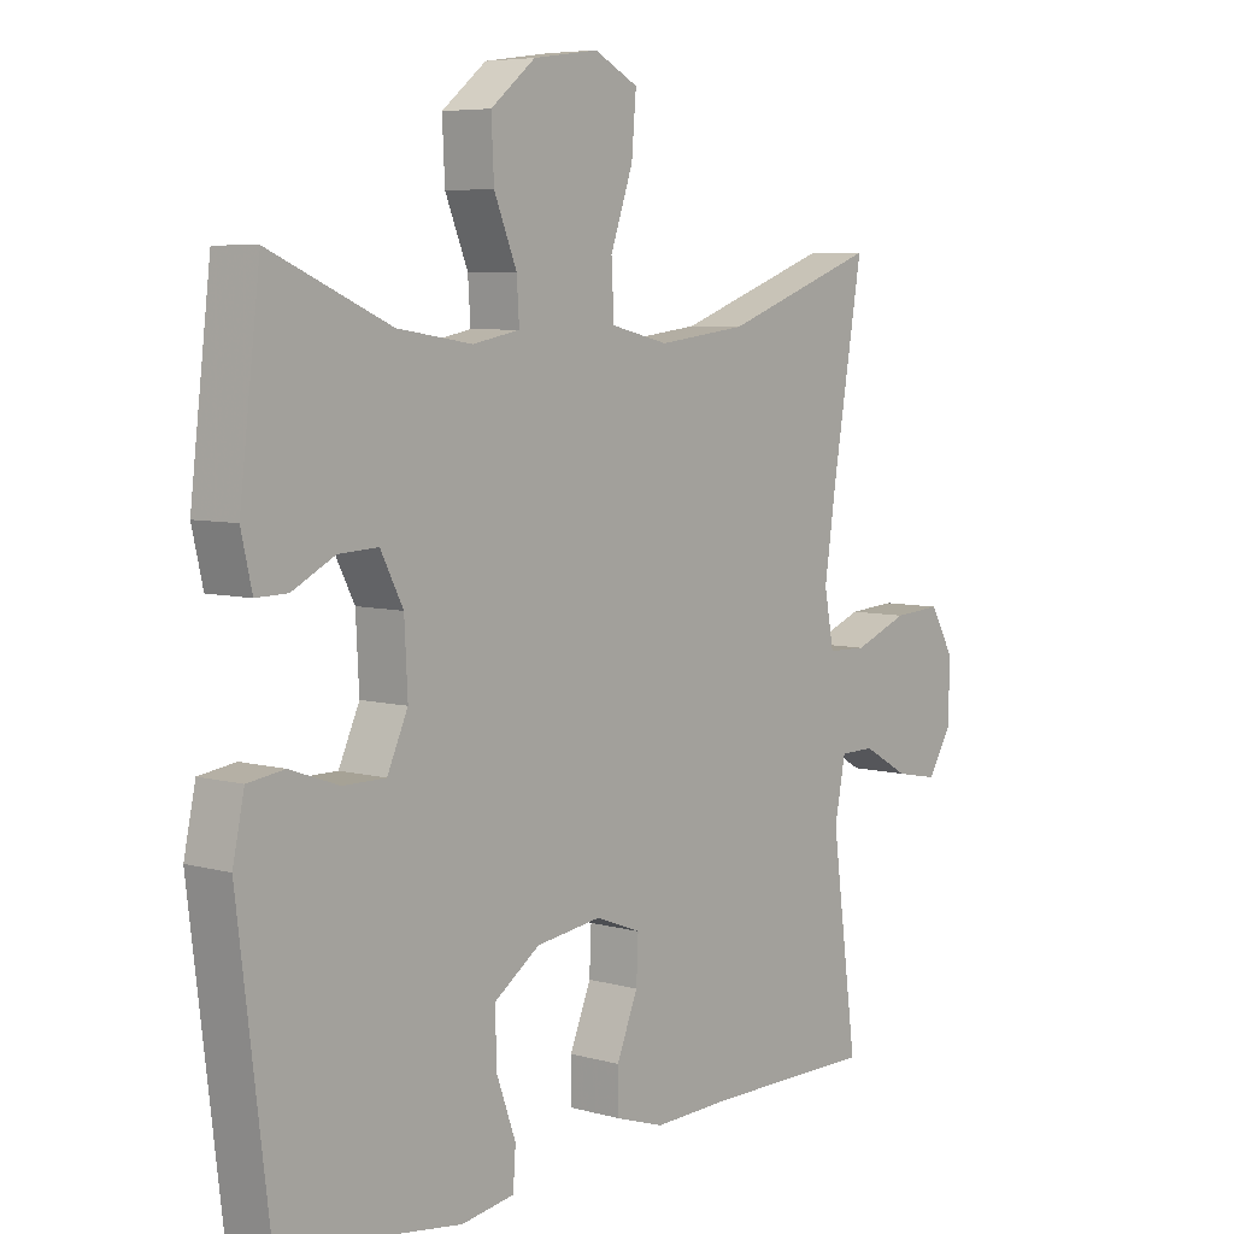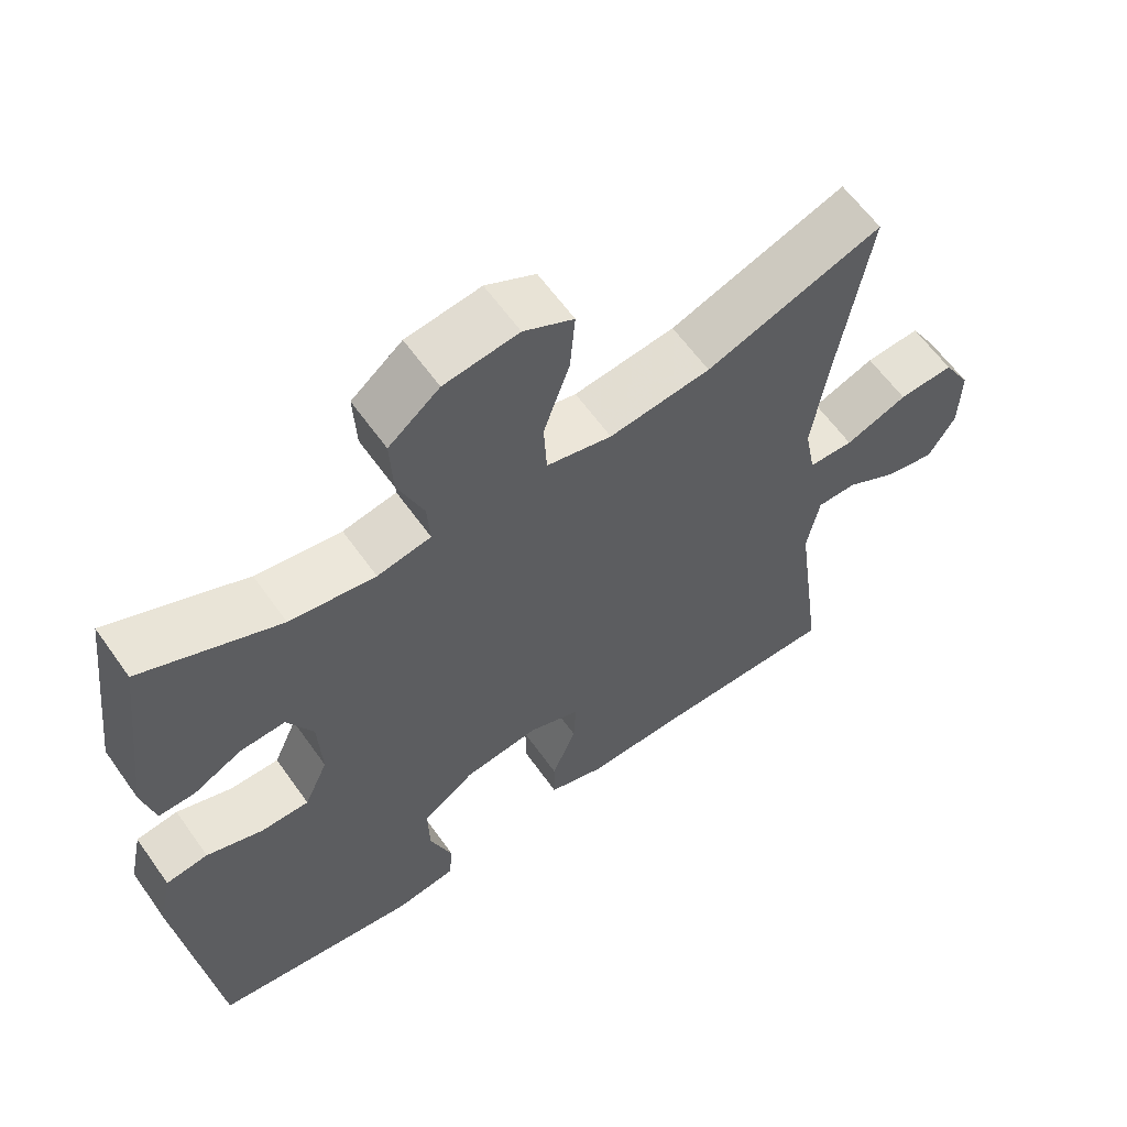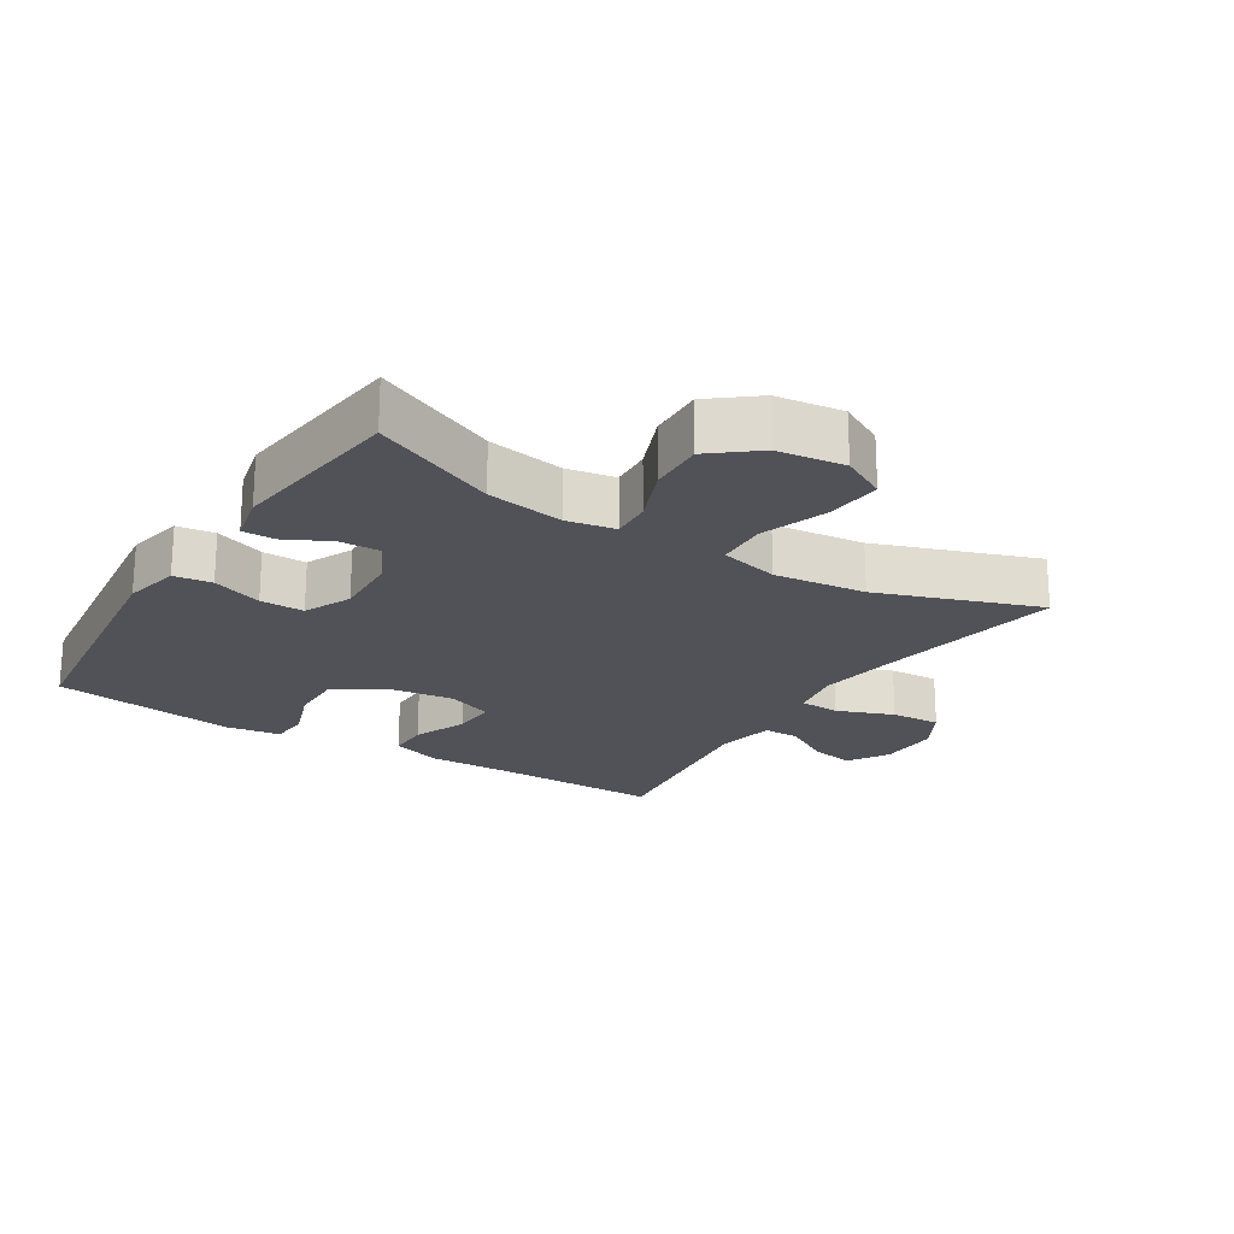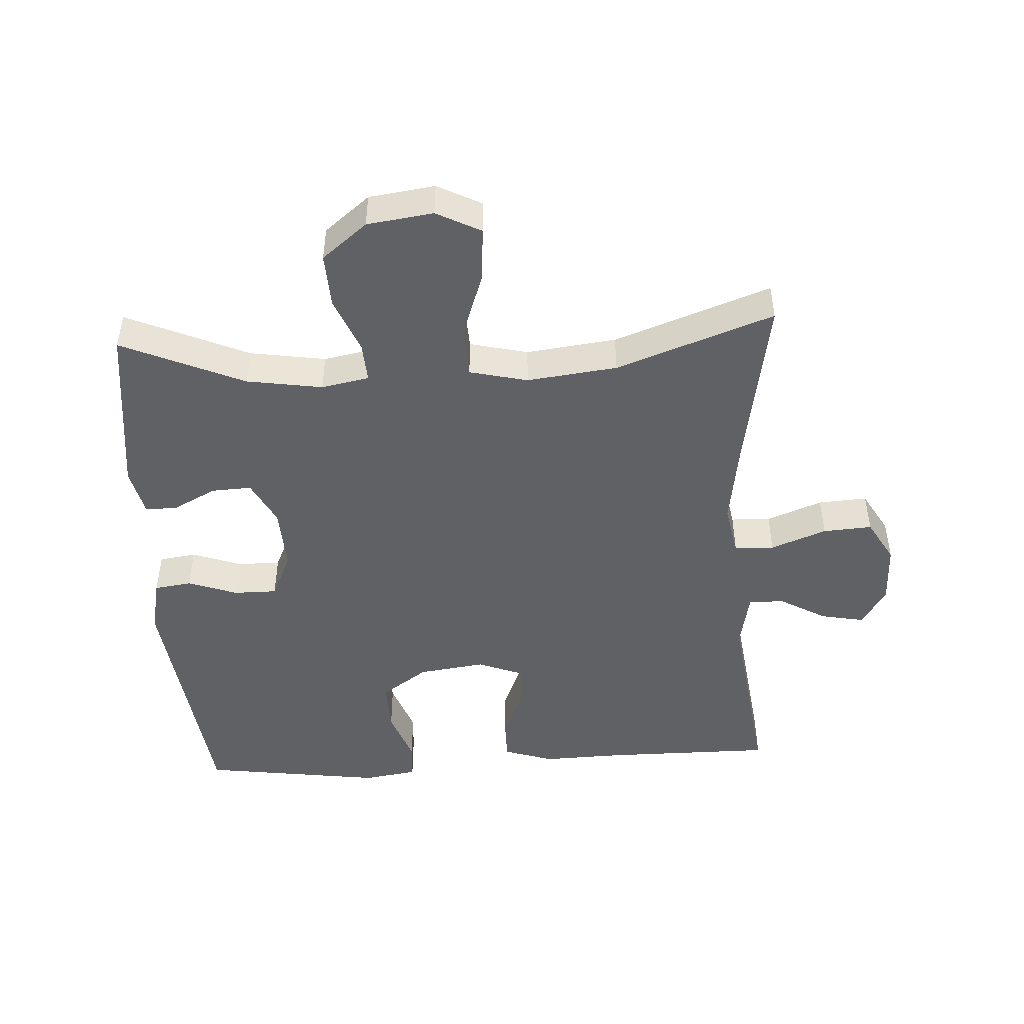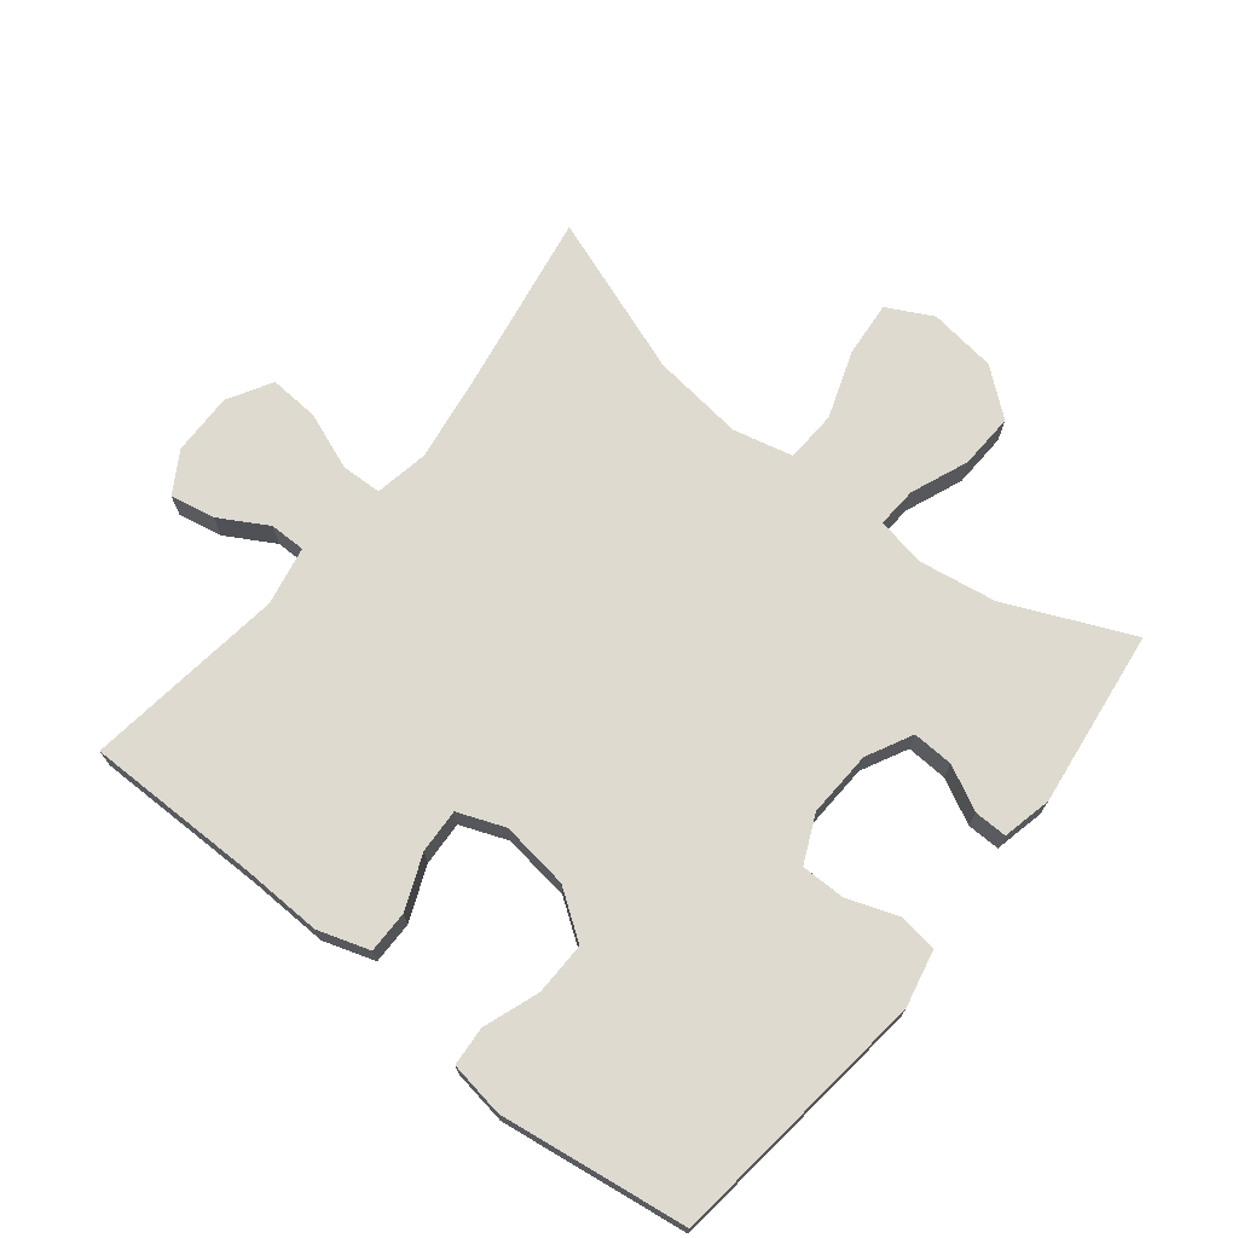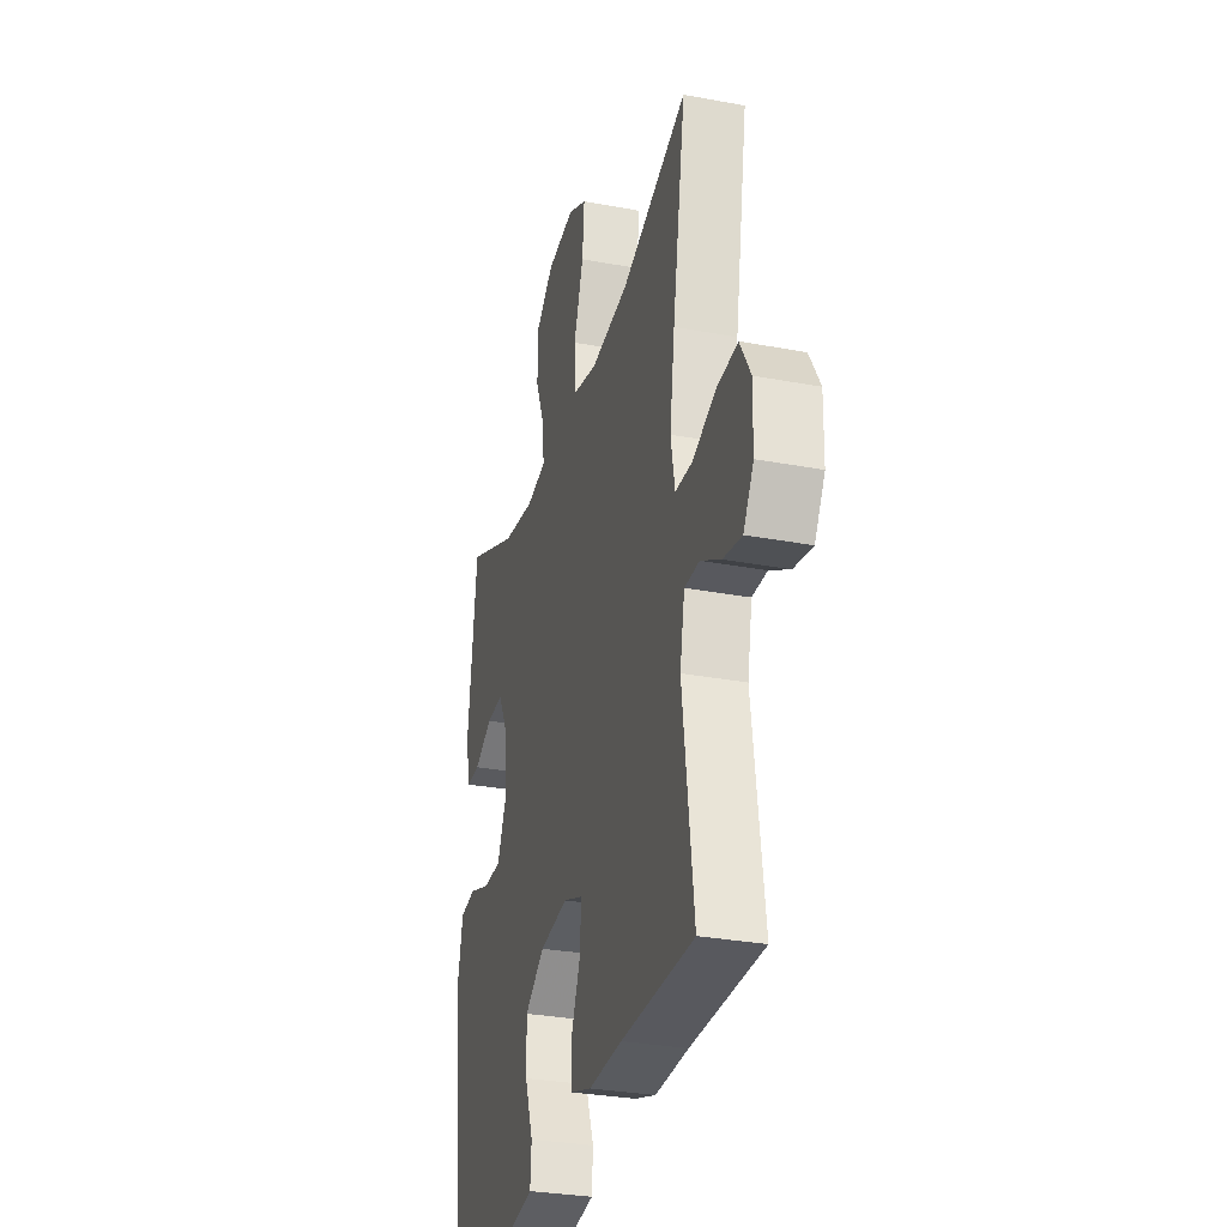
<metadata>
{"format":"obj","ext":"obj","renderer":"f3d","projection":"perspective","resolution":1024,"background":"white","views":[{"elev":6.3,"azim":-50.3,"up":"+Z"},{"elev":61.1,"azim":-35.2,"up":"+Z"},{"elev":-21.4,"azim":-32.4,"up":"+Y"},{"elev":-47.2,"azim":3.2,"up":"+Y"},{"elev":71.0,"azim":-141.5,"up":"+Y"},{"elev":-30.4,"azim":74.8,"up":"+Z"}]}
</metadata>
<code>
v 0.5 0.07 0.5
v 0.453 0.07 0.222
v 0.435 0.07 0.097
v 0.45 0.07 0.017
v 0.511 0.07 0.015
v 0.596 0.07 0.048
v 0.671 0.07 0.053
v 0.709 0.07 -0.013
v 0.707 0.07 -0.106
v 0.67 0.07 -0.167
v 0.603 0.07 -0.154
v 0.531 0.07 -0.113
v 0.477 0.07 -0.113
v 0.46 0.07 -0.201
v 0.5 0.07 -0.5
v 0.238 0.07 -0.5
v 0.117 0.07 -0.504
v 0.04 0.07 -0.479
v 0.04 0.07 -0.416
v 0.073 0.07 -0.335
v 0.076 0.07 -0.269
v 0.006 0.07 -0.242
v -0.096 0.07 -0.256
v -0.167 0.07 -0.306
v -0.165 0.07 -0.385
v -0.135 0.07 -0.468
v -0.139 0.07 -0.526
v -0.221 0.07 -0.539
v -0.5 0.07 -0.5
v -0.548 0.07 -0.107
v -0.53 0.07 -0.022
v -0.473 0.07 -0.014
v -0.397 0.07 -0.041
v -0.331 0.07 -0.041
v -0.299 0.07 0.03
v -0.304 0.07 0.129
v -0.339 0.07 0.197
v -0.4 0.07 0.194
v -0.466 0.07 0.16
v -0.515 0.07 0.159
v -0.532 0.07 0.233
v -0.5 0.07 0.5
v -0.313 0.07 0.418
v -0.197 0.07 0.4
v -0.124 0.07 0.414
v -0.128 0.07 0.475
v -0.163 0.07 0.561
v -0.167 0.07 0.644
v -0.098 0.07 0.7
v 0.003 0.07 0.714
v 0.071 0.07 0.679
v 0.064 0.07 0.595
v 0.029 0.07 0.494
v 0.033 0.07 0.417
v 0.122 0.07 0.396
v 0.26 0.07 0.413
v 0.5 0 0.5
v 0.453 0 0.222
v 0.435 0 0.097
v 0.45 0 0.017
v 0.511 0 0.015
v 0.596 0 0.048
v 0.671 0 0.053
v 0.709 0 -0.013
v 0.707 0 -0.106
v 0.67 0 -0.167
v 0.603 0 -0.154
v 0.531 0 -0.113
v 0.477 0 -0.113
v 0.46 0 -0.201
v 0.5 0 -0.5
v 0.238 0 -0.5
v 0.117 0 -0.504
v 0.04 0 -0.479
v 0.04 0 -0.416
v 0.073 0 -0.335
v 0.076 0 -0.269
v 0.006 0 -0.242
v -0.096 0 -0.256
v -0.167 0 -0.306
v -0.165 0 -0.385
v -0.135 0 -0.468
v -0.139 0 -0.526
v -0.221 0 -0.539
v -0.5 0 -0.5
v -0.548 0 -0.107
v -0.53 0 -0.022
v -0.473 0 -0.014
v -0.397 0 -0.041
v -0.331 0 -0.041
v -0.299 0 0.03
v -0.304 0 0.129
v -0.339 0 0.197
v -0.4 0 0.194
v -0.466 0 0.16
v -0.515 0 0.159
v -0.532 0 0.233
v -0.5 0 0.5
v -0.313 0 0.418
v -0.197 0 0.4
v -0.124 0 0.414
v -0.128 0 0.475
v -0.163 0 0.561
v -0.167 0 0.644
v -0.098 0 0.7
v 0.003 0 0.714
v 0.071 0 0.679
v 0.064 0 0.595
v 0.029 0 0.494
v 0.033 0 0.417
v 0.122 0 0.396
v 0.26 0 0.413
f 50 51 52 53
f 50 53 54
f 49 50 54
f 46 47 48 49
f 45 46 49 54
f 44 45 54 55
f 40 41 42 43
f 38 39 40 43
f 37 38 43 44
f 36 37 44 55
f 30 31 32 33
f 30 33 34
f 29 30 34
f 28 29 34 35
f 25 26 27 28
f 24 25 28 35
f 17 18 19 20
f 16 17 20 21
f 14 15 16 21
f 13 14 21 22
f 9 10 11 12
f 9 12 13
f 8 9 13
f 5 6 7 8
f 4 5 8 13
f 56 1 2
f 56 2 3
f 55 56 3 4
f 23 24 35 36
f 22 23 36 55
f 4 13 22 55
f 109 108 107 106
f 110 109 106
f 110 106 105
f 105 104 103 102
f 110 105 102 101
f 111 110 101 100
f 99 98 97 96
f 99 96 95 94
f 100 99 94 93
f 111 100 93 92
f 89 88 87 86
f 90 89 86
f 90 86 85
f 91 90 85 84
f 84 83 82 81
f 91 84 81 80
f 76 75 74 73
f 77 76 73 72
f 77 72 71 70
f 78 77 70 69
f 68 67 66 65
f 69 68 65
f 69 65 64
f 64 63 62 61
f 69 64 61 60
f 58 57 112
f 59 58 112
f 60 59 112 111
f 92 91 80 79
f 111 92 79 78
f 111 78 69 60
f 1 57 58 2
f 2 58 59 3
f 3 59 60 4
f 4 60 61 5
f 5 61 62 6
f 6 62 63 7
f 7 63 64 8
f 8 64 65 9
f 9 65 66 10
f 10 66 67 11
f 11 67 68 12
f 12 68 69 13
f 13 69 70 14
f 14 70 71 15
f 15 71 72 16
f 16 72 73 17
f 17 73 74 18
f 18 74 75 19
f 19 75 76 20
f 20 76 77 21
f 21 77 78 22
f 22 78 79 23
f 23 79 80 24
f 24 80 81 25
f 25 81 82 26
f 26 82 83 27
f 27 83 84 28
f 28 84 85 29
f 29 85 86 30
f 30 86 87 31
f 31 87 88 32
f 32 88 89 33
f 33 89 90 34
f 34 90 91 35
f 35 91 92 36
f 36 92 93 37
f 37 93 94 38
f 38 94 95 39
f 39 95 96 40
f 40 96 97 41
f 41 97 98 42
f 42 98 99 43
f 43 99 100 44
f 44 100 101 45
f 45 101 102 46
f 46 102 103 47
f 47 103 104 48
f 48 104 105 49
f 49 105 106 50
f 50 106 107 51
f 51 107 108 52
f 52 108 109 53
f 53 109 110 54
f 54 110 111 55
f 55 111 112 56
f 56 112 57 1

</code>
